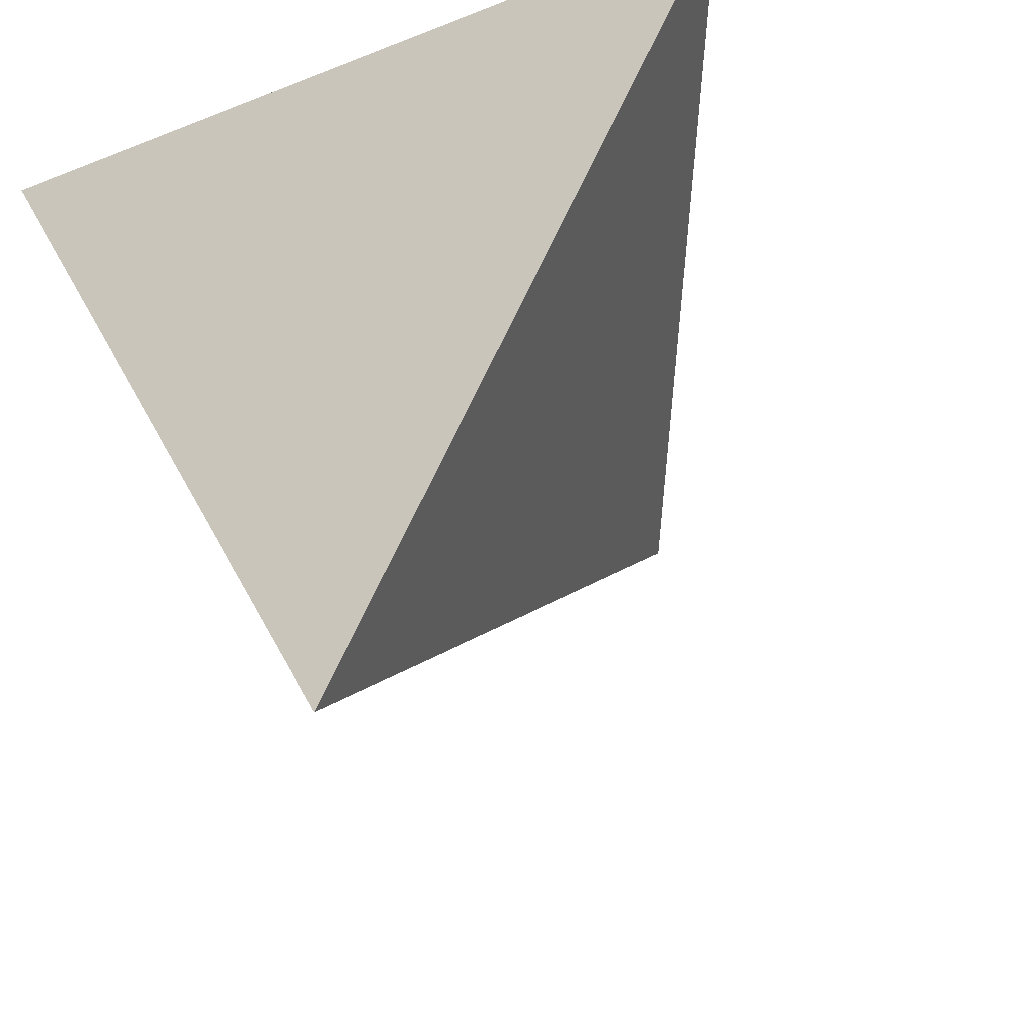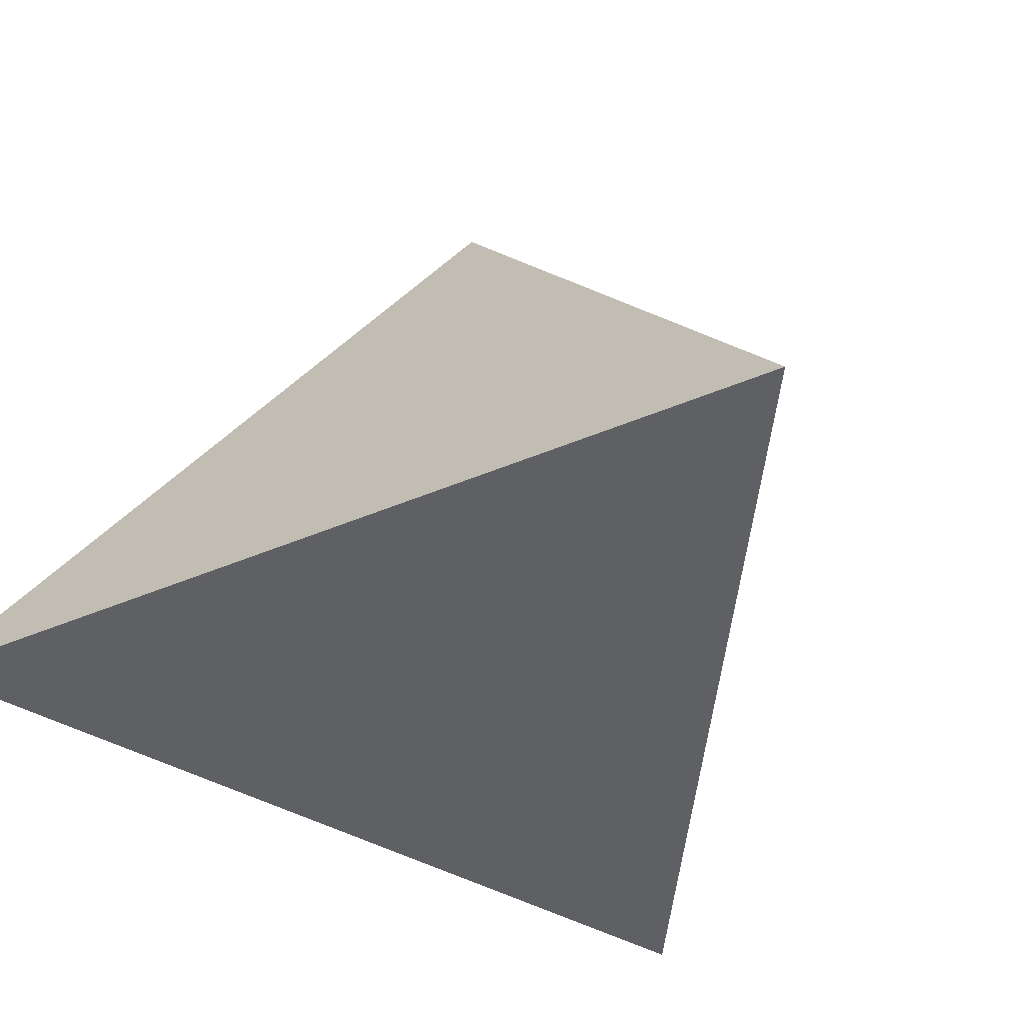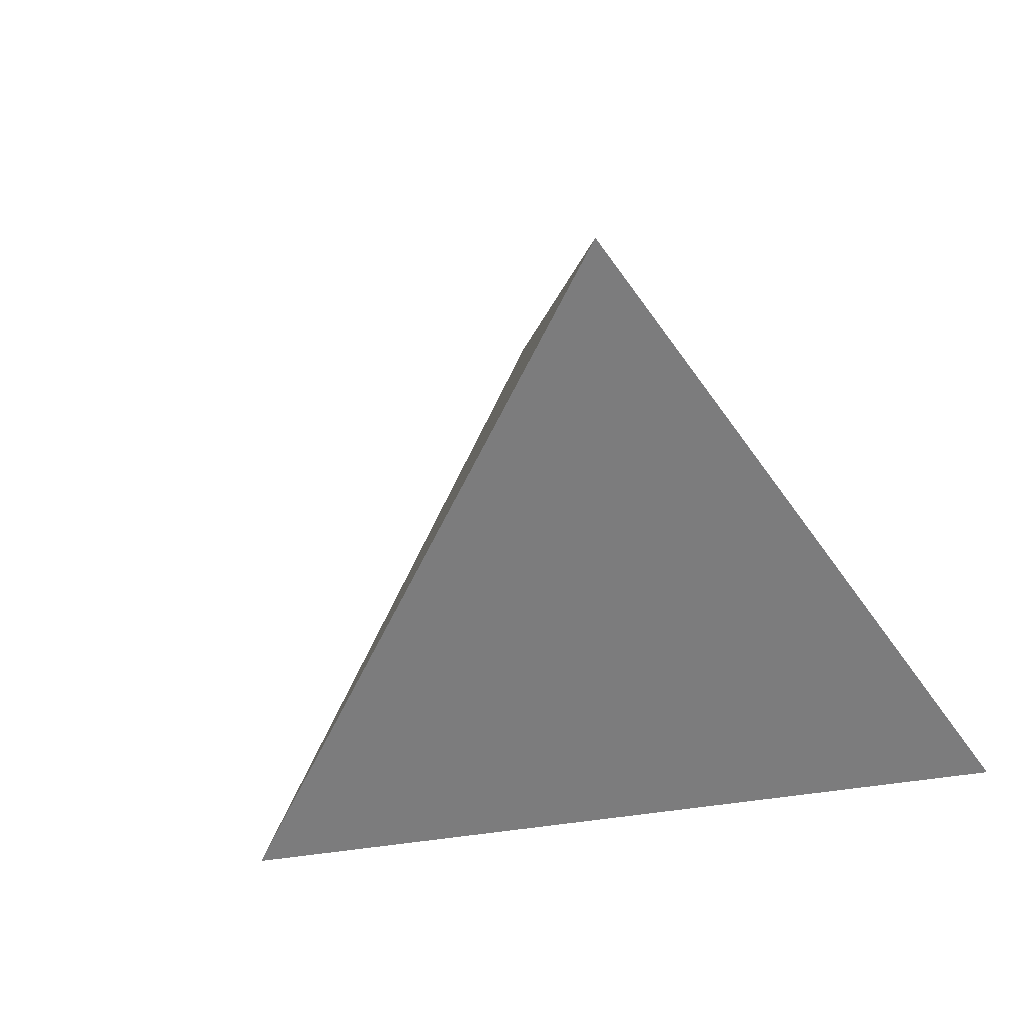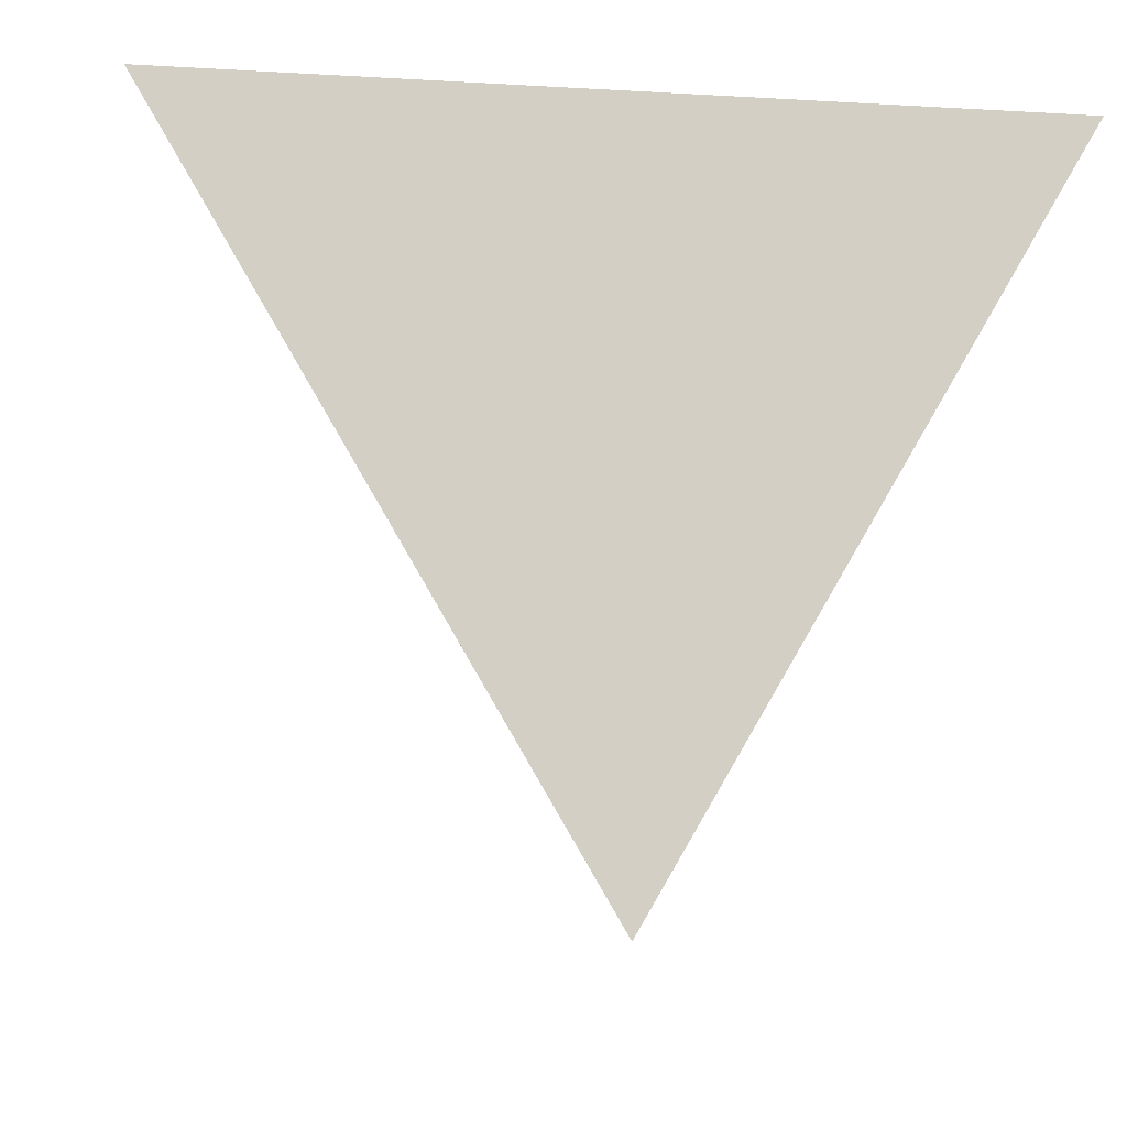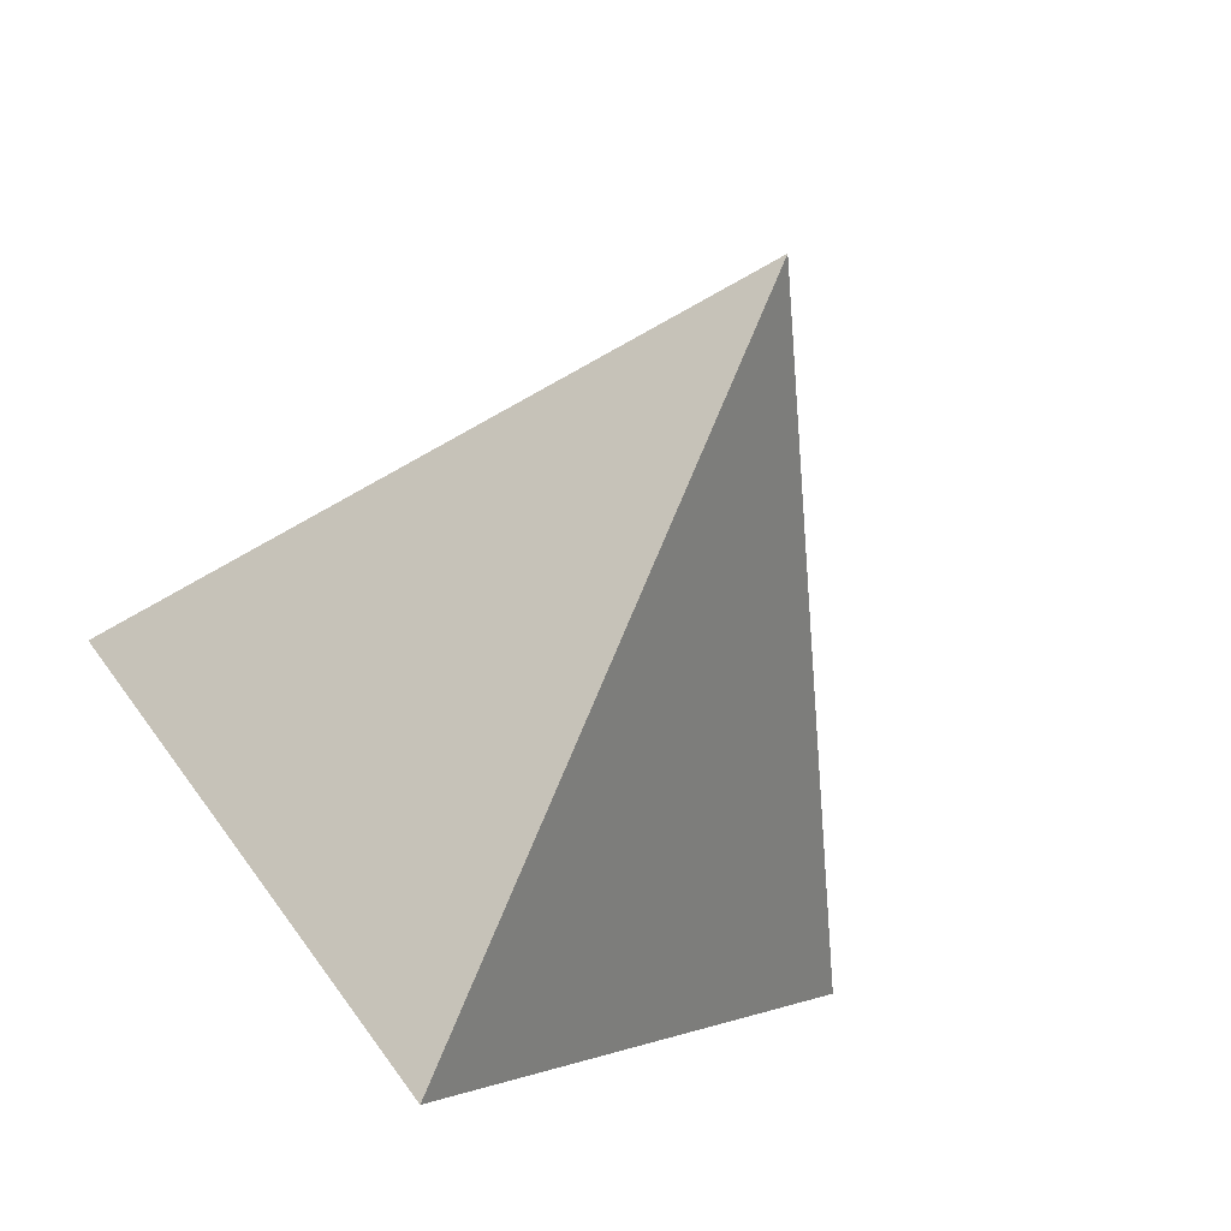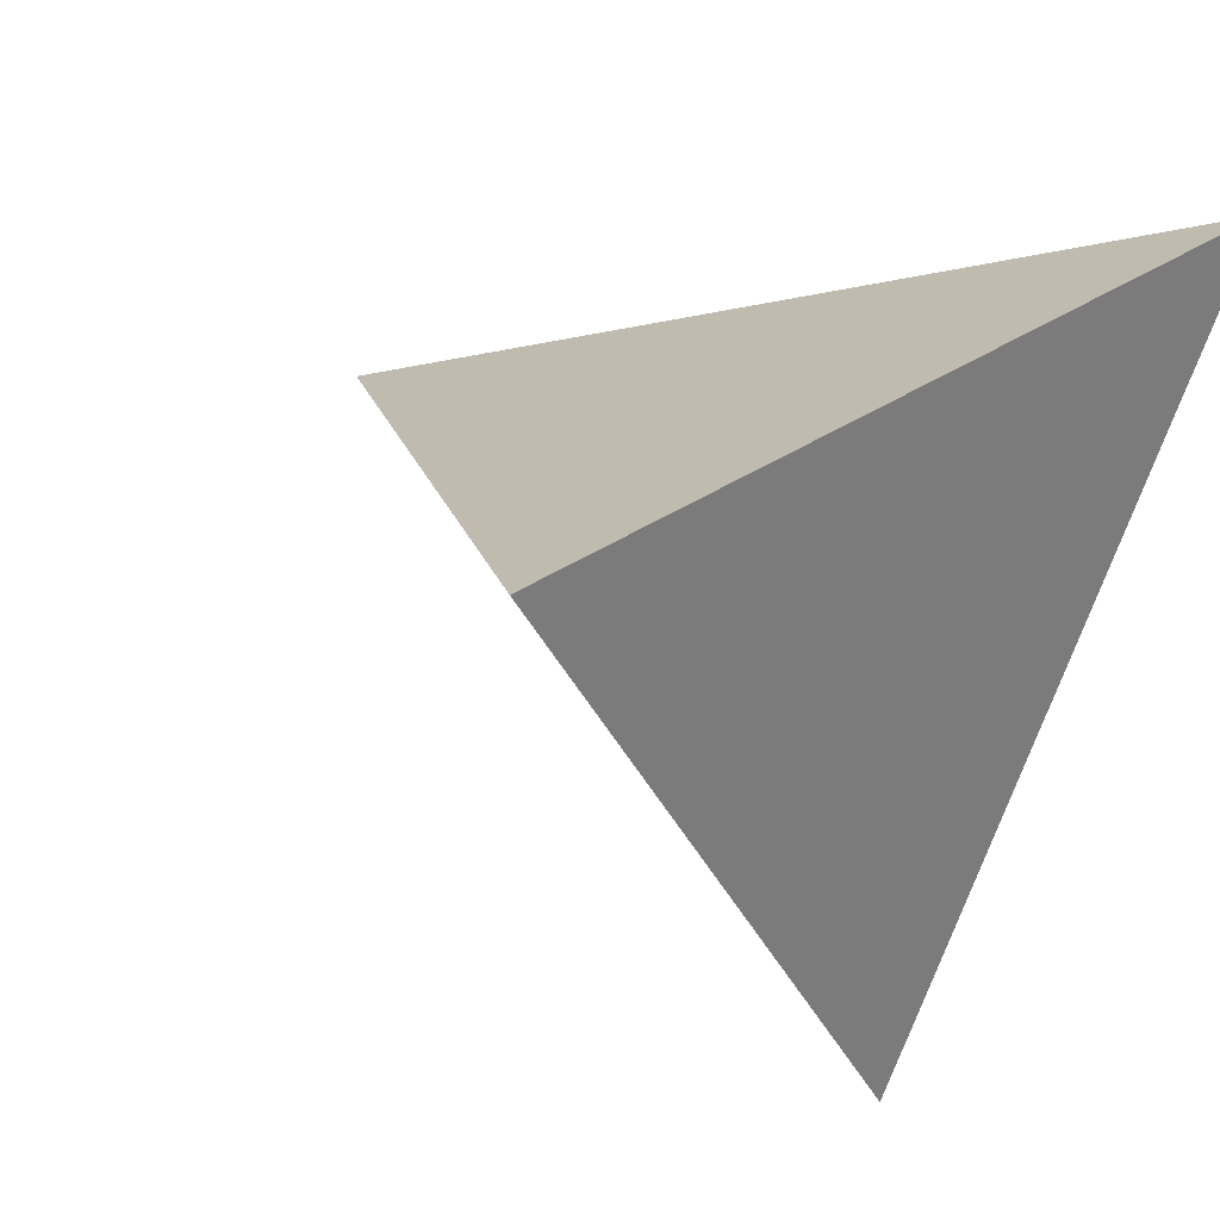
<metadata>
{"format":"obj","ext":"obj","renderer":"f3d","projection":"perspective","resolution":1024,"background":"white","views":[{"elev":-28.4,"azim":30.5,"up":"+Z"},{"elev":-44.9,"azim":26.3,"up":"+Y"},{"elev":50.8,"azim":-128.7,"up":"+Y"},{"elev":-8.1,"azim":-9.4,"up":"+Z"},{"elev":-76.0,"azim":153.4,"up":"+Z"},{"elev":32.7,"azim":-44.2,"up":"+Z"}]}
</metadata>
<code>
o Cube
v 0 1.61 0.08974
v 0 0 -1
v 1 0 0.6911
v -1 0 0.6911
f 3 1 4
f 4 1 2
f 2 3 4
f 2 1 3

</code>
